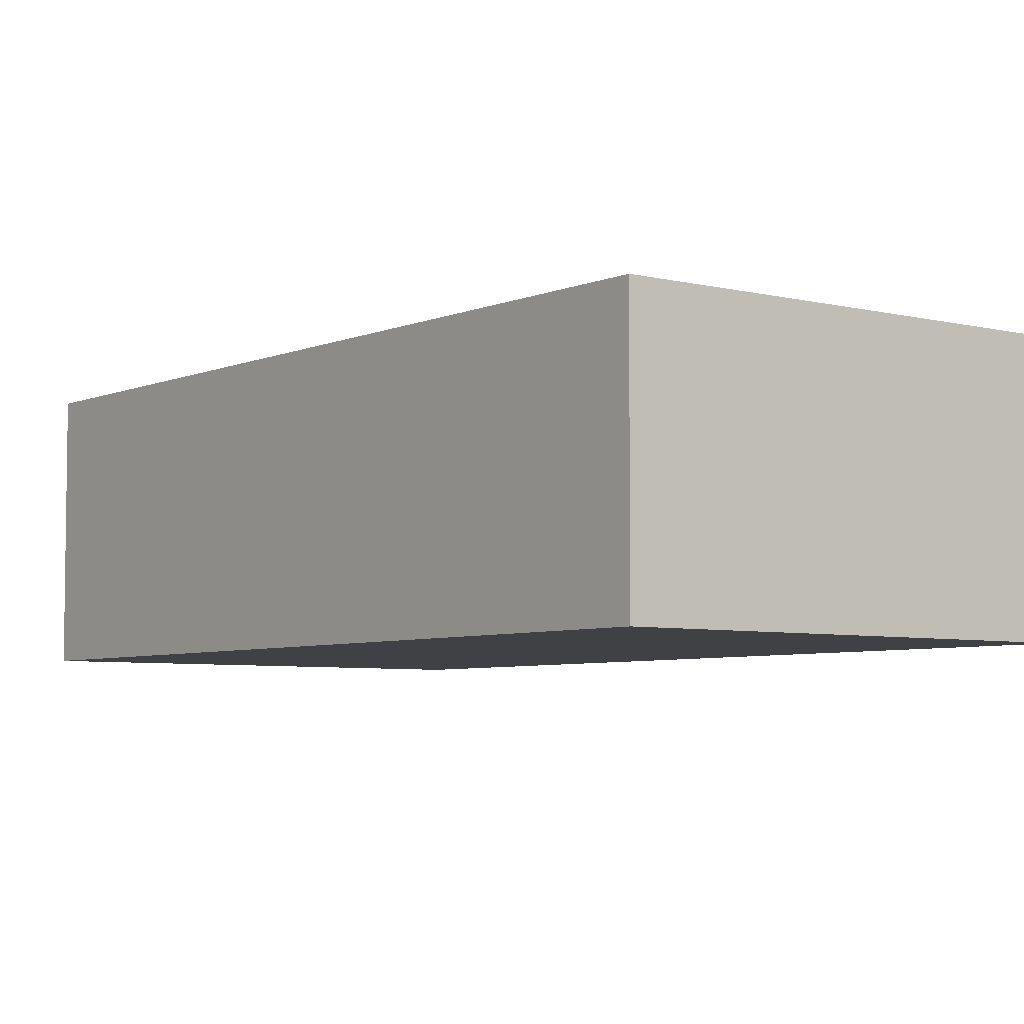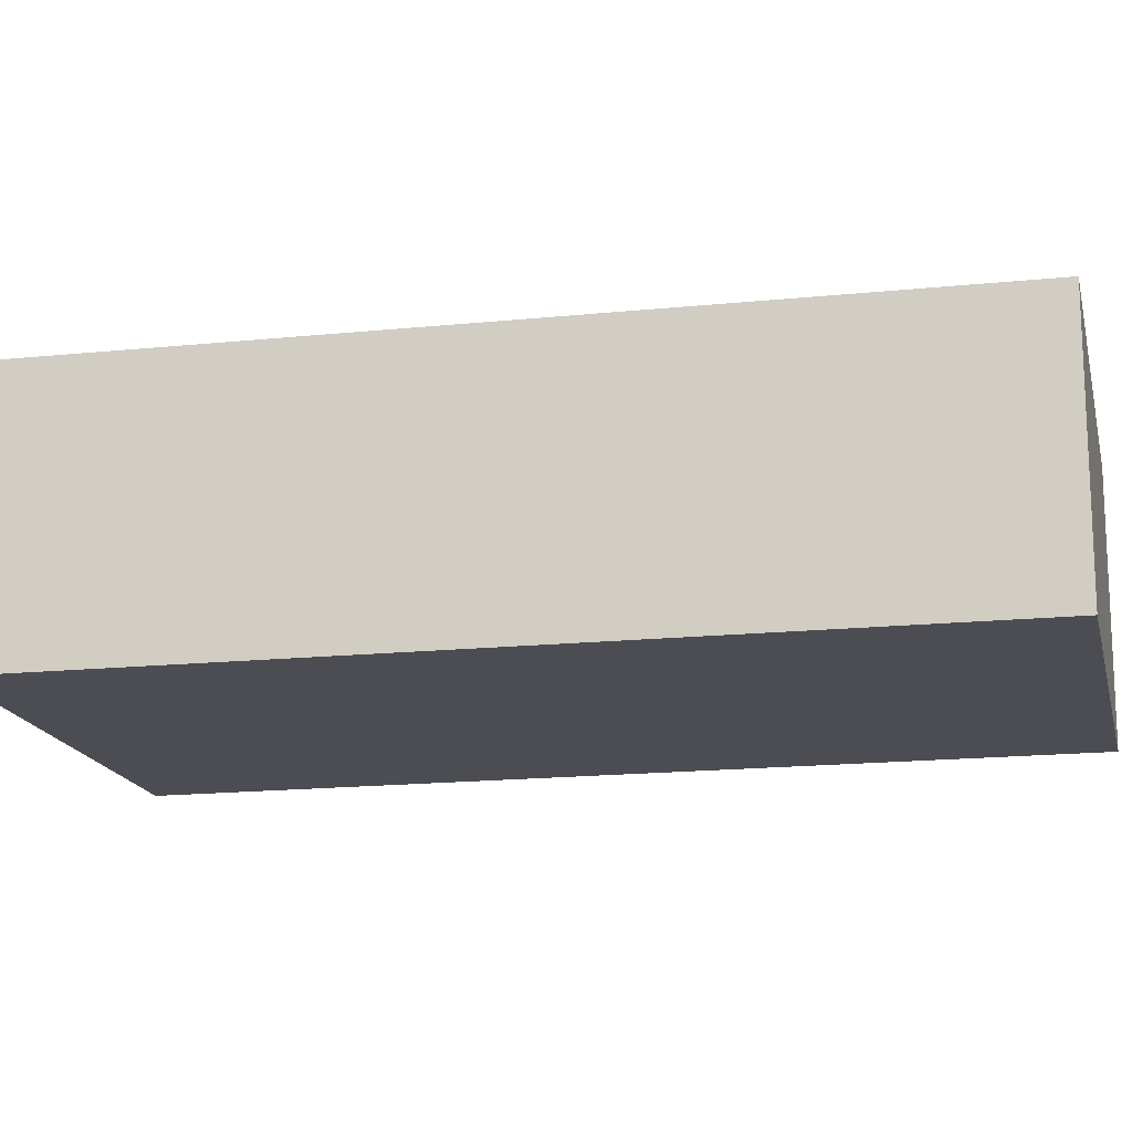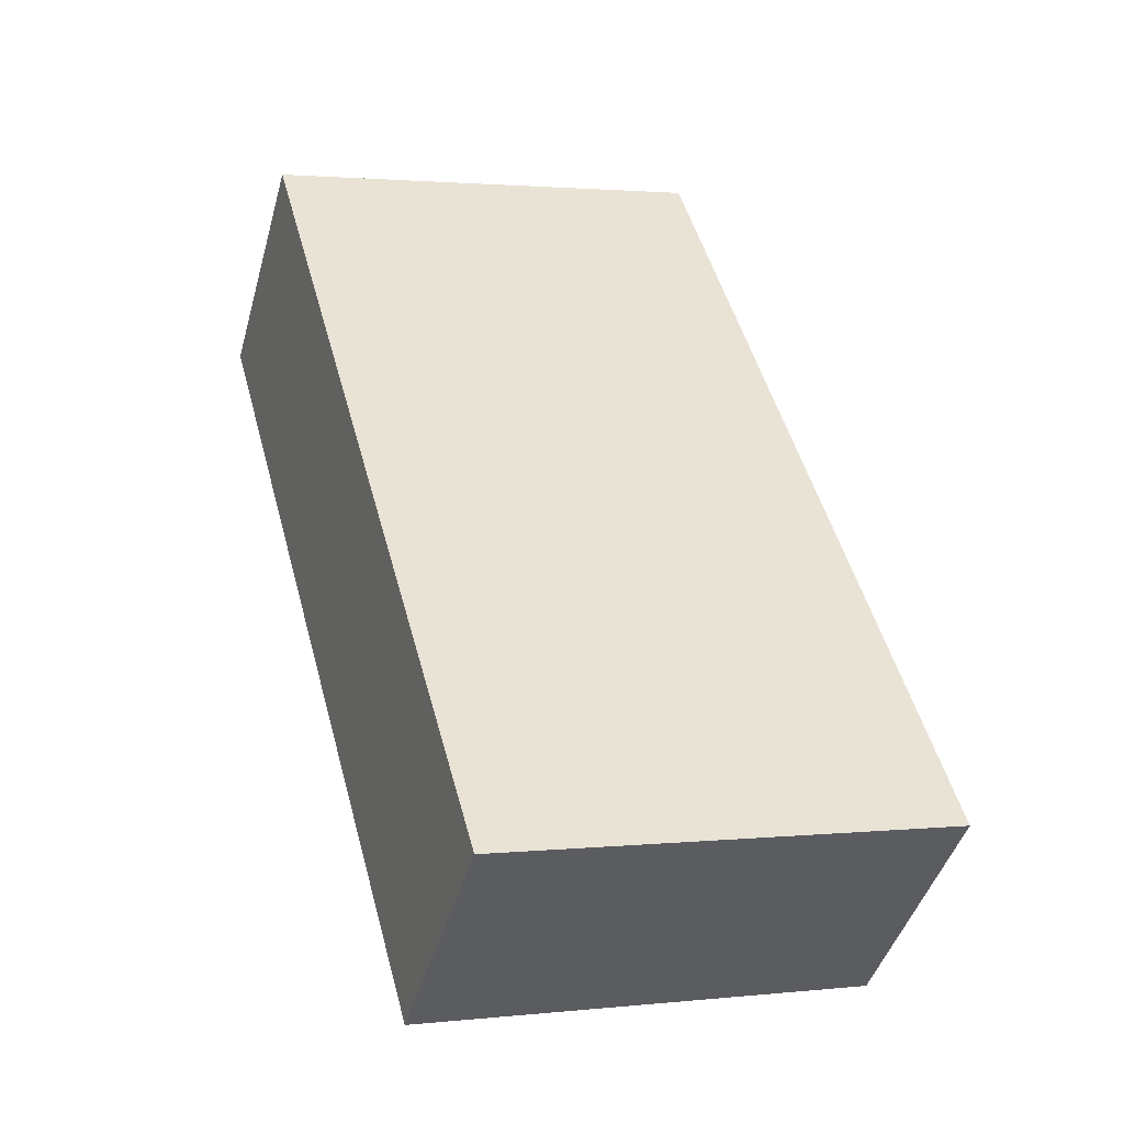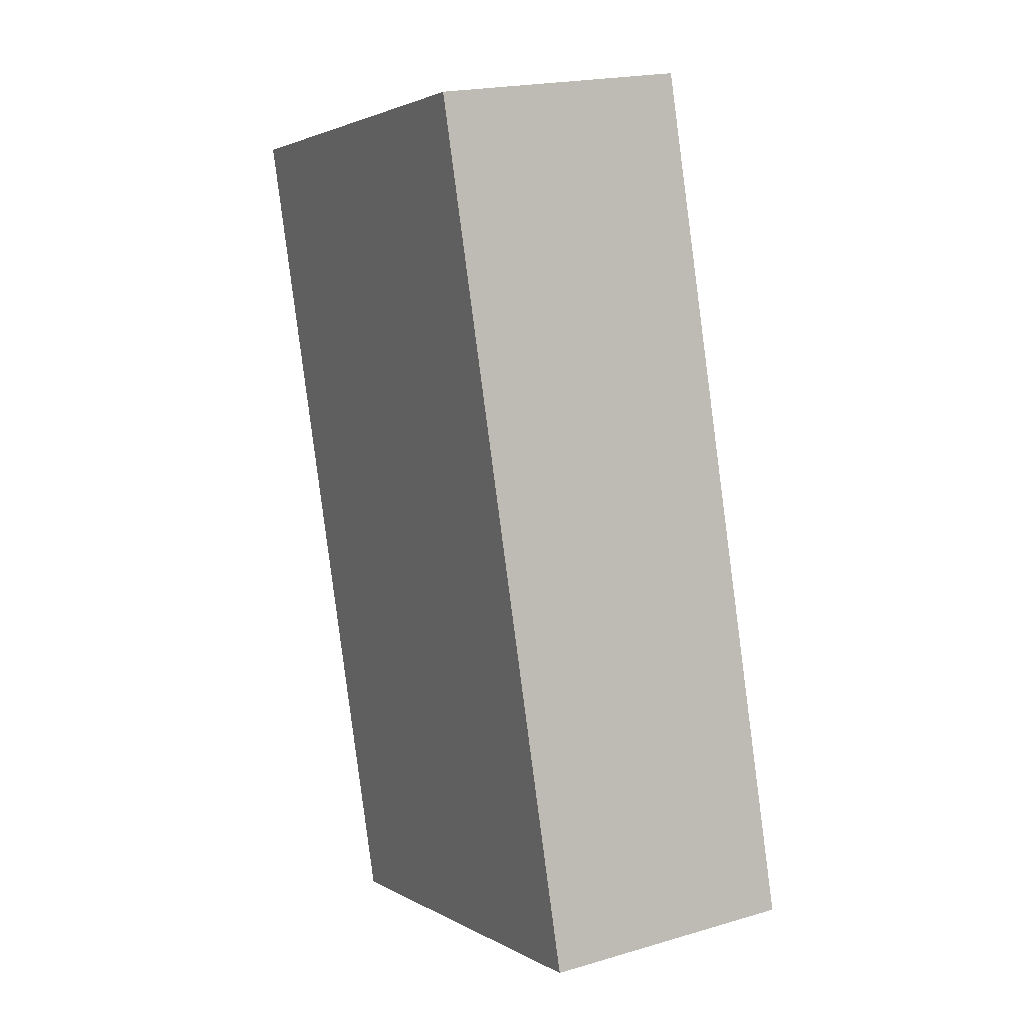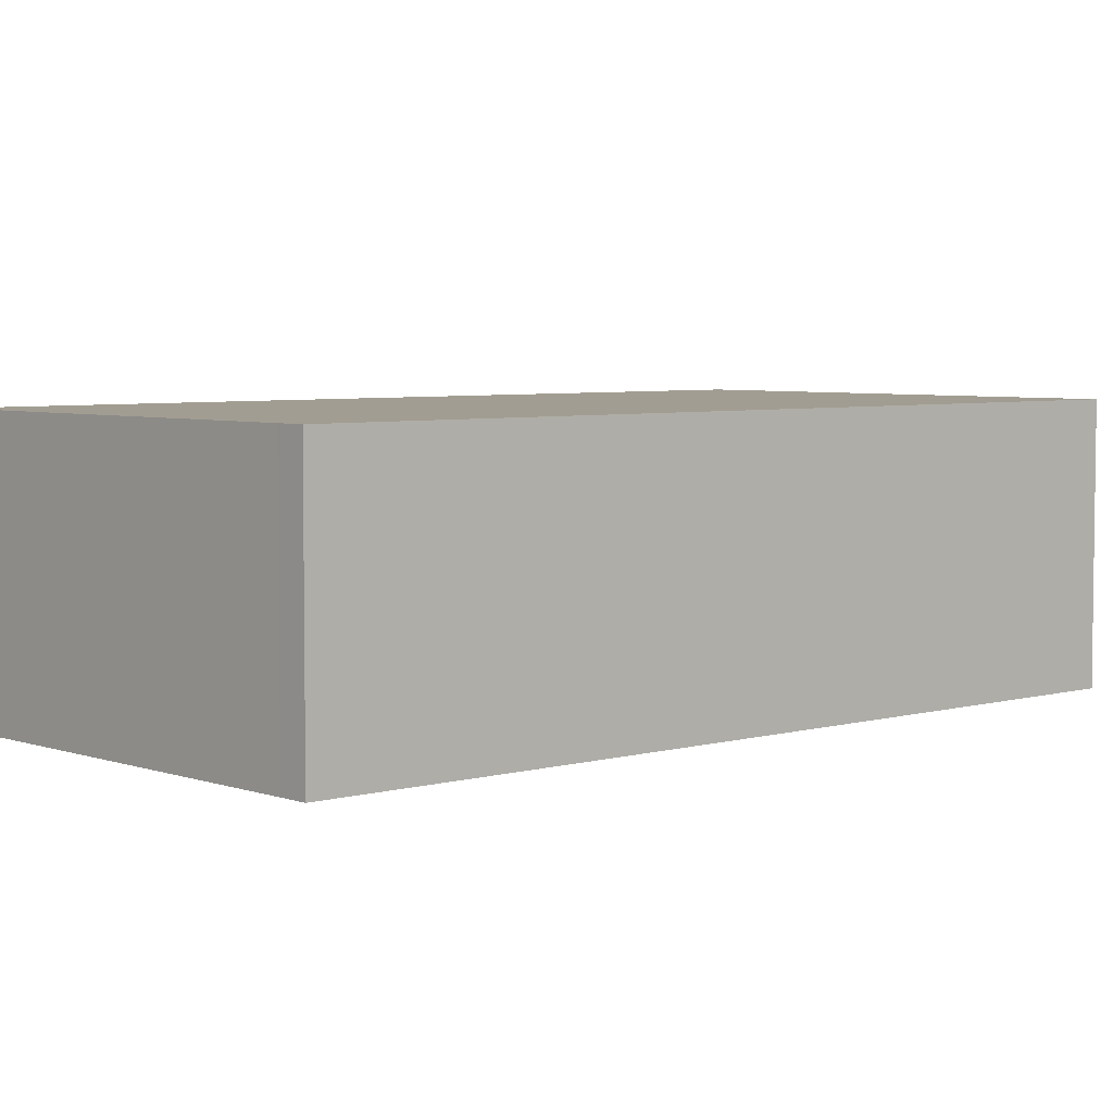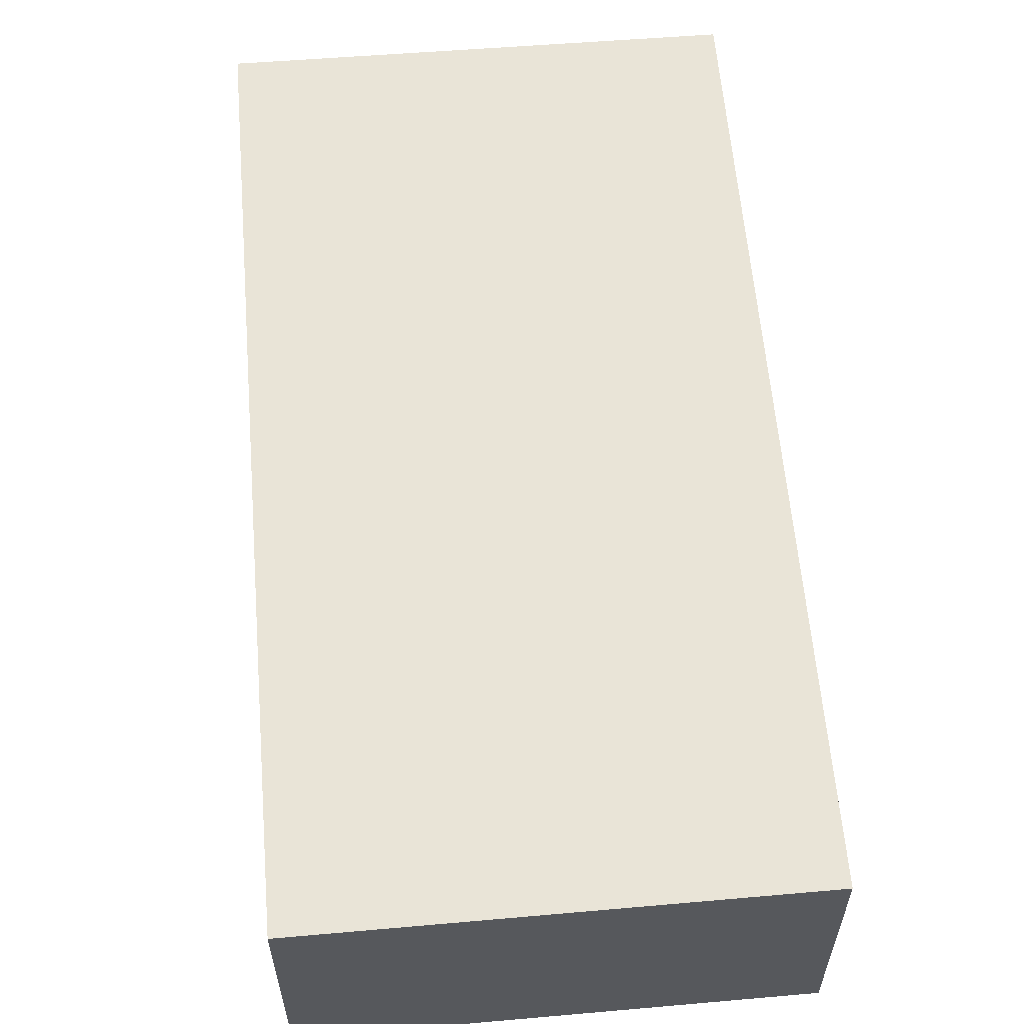
<metadata>
{"format":"obj","ext":"obj","renderer":"f3d","projection":"perspective","resolution":1024,"background":"white","views":[{"elev":-5.4,"azim":126.8,"up":"+Y"},{"elev":-16.3,"azim":-93.4,"up":"+Y"},{"elev":-44.4,"azim":-15.4,"up":"+Z"},{"elev":19.9,"azim":61.6,"up":"+Z"},{"elev":4.9,"azim":32.0,"up":"+Y"},{"elev":60.9,"azim":159.6,"up":"+Y"}]}
</metadata>
<code>
v  1.45 1.629 -5.3
v  3.832 1.629 -2.951
v  4.28 1.629 -4.53
v  1.254 1.629 -4.583
v  0 1.629 9.975e-17
v  2.596 1.629 0.74
v  2.77 1.629 0.79
v  1.45 3.245e-16 -5.3
v  1.254 2.806e-16 -4.583
v  0 0 0
v  2.596 -4.531e-17 0.74
v  2.77 -4.837e-17 0.79
v  3.832 1.807e-16 -2.951
v  4.28 2.774e-16 -4.53
g defaultobject
f 1 2 3
f 2 1 4
f 2 4 5
f 2 5 6
f 2 6 7
f 8 4 1
f 4 8 5
f 5 8 9
f 5 9 10
f 10 6 5
f 6 10 11
f 6 11 7
f 7 11 12
f 12 2 7
f 2 12 13
f 2 13 3
f 3 13 14
f 14 1 3
f 1 14 8
f 9 11 10
f 11 9 8
f 11 8 14
f 11 14 12
f 12 14 13

</code>
